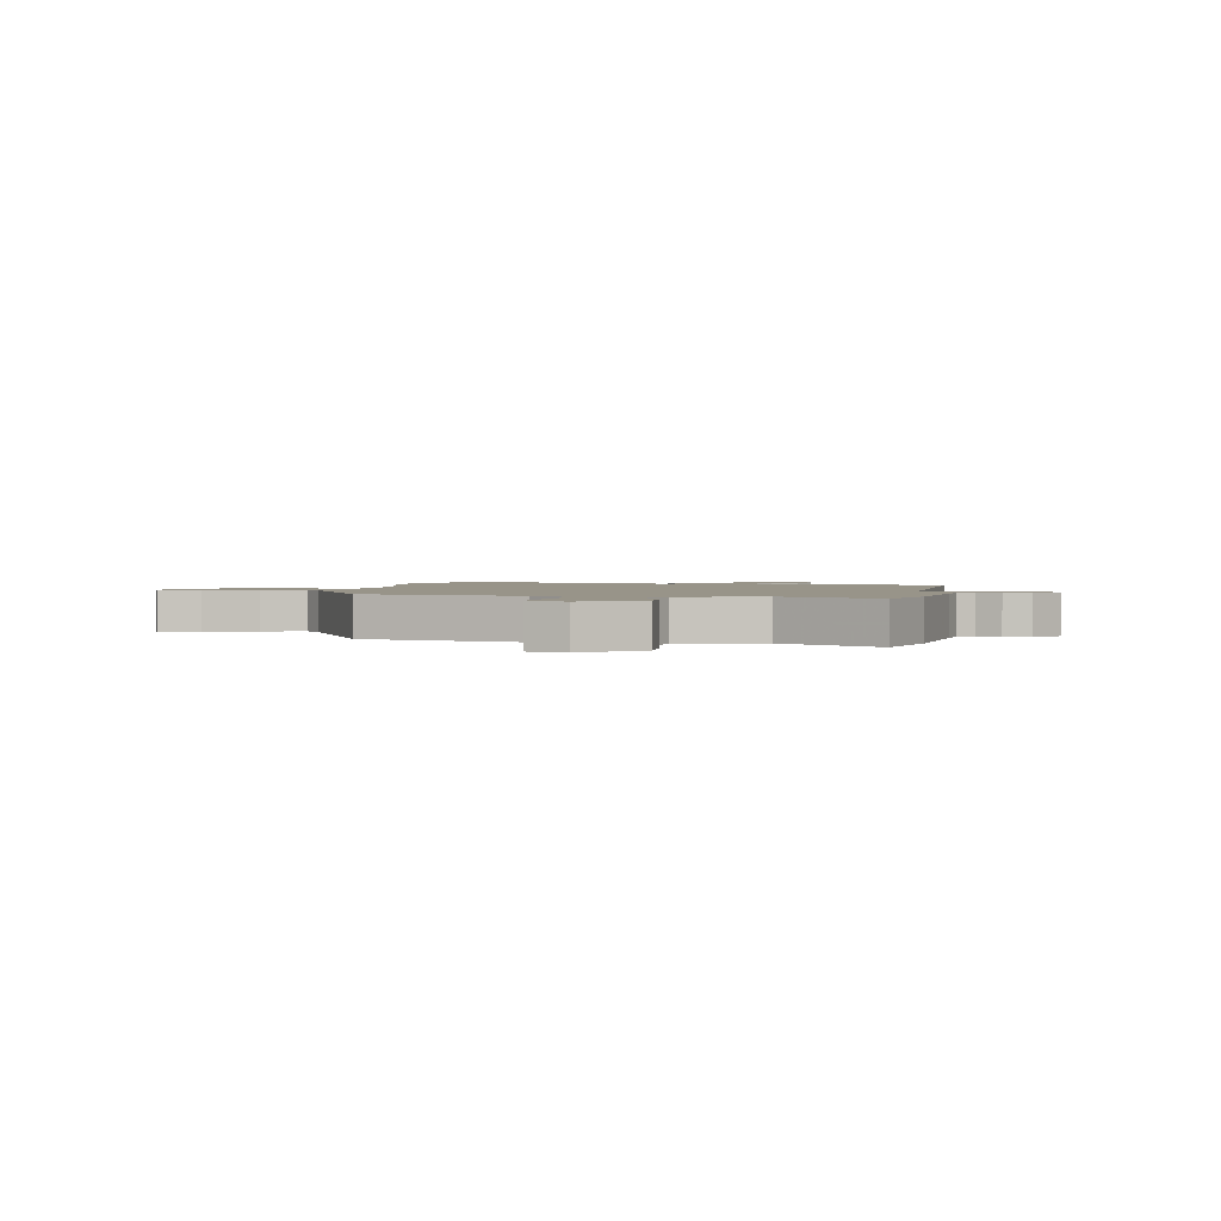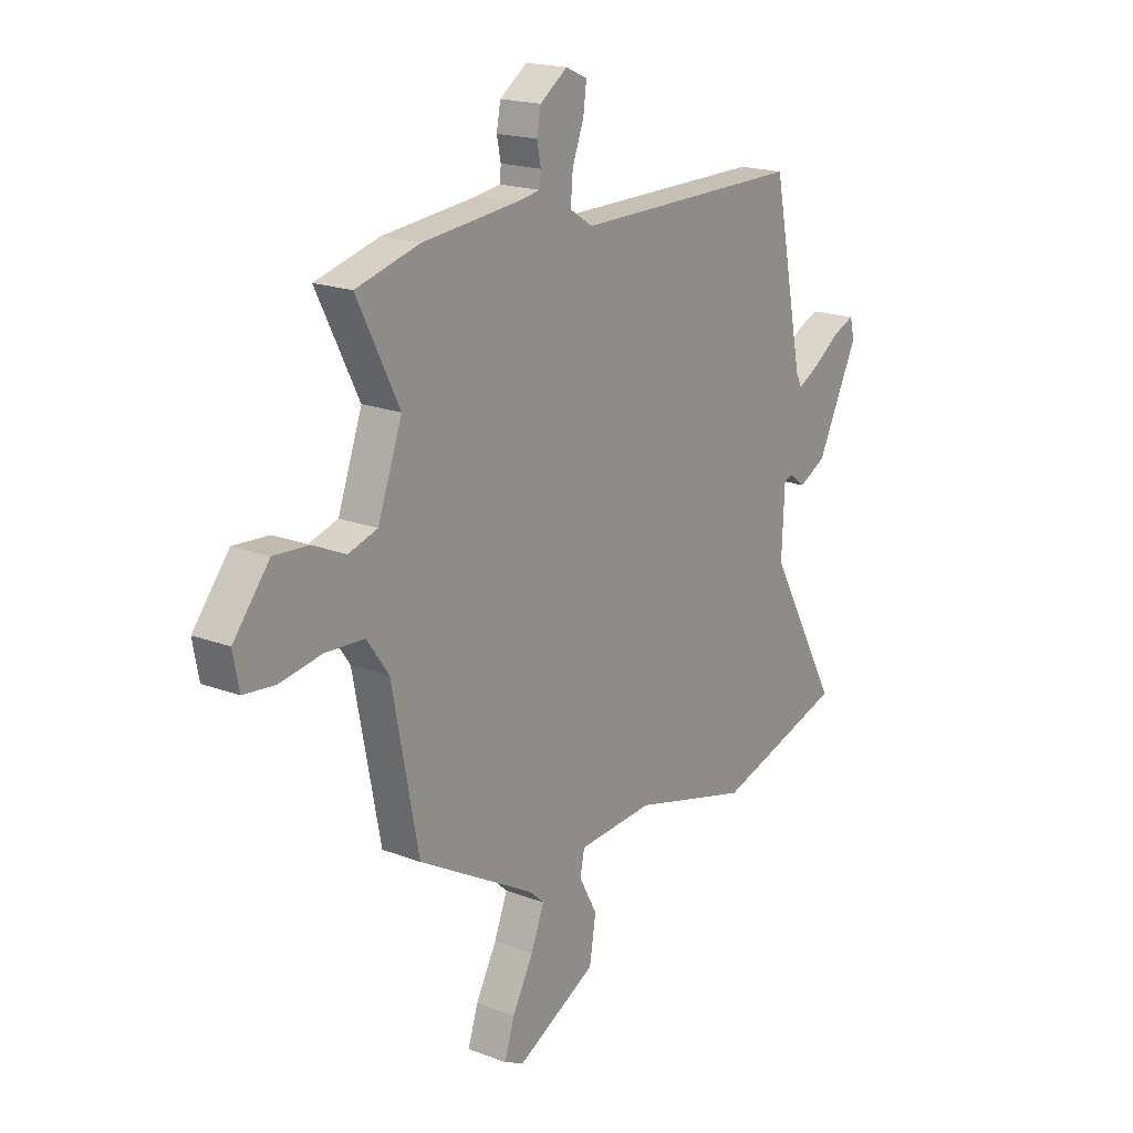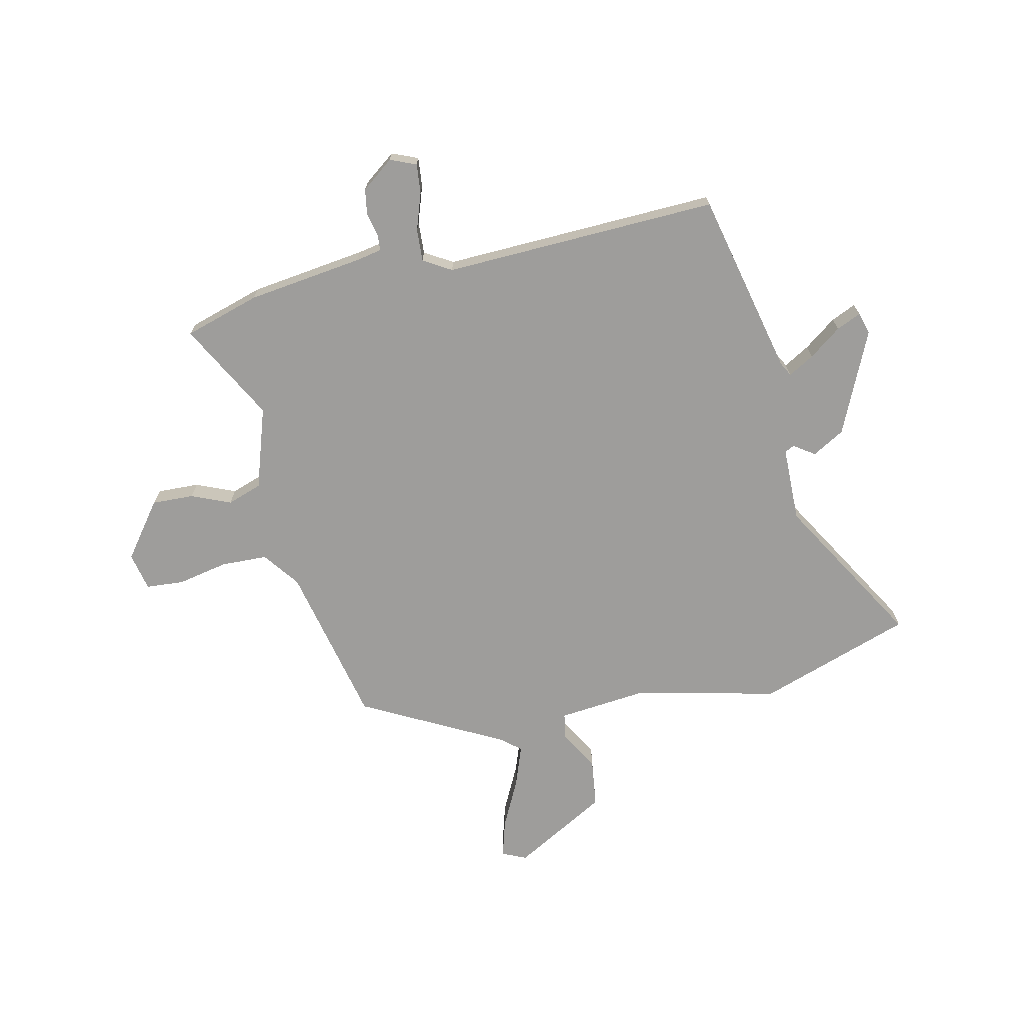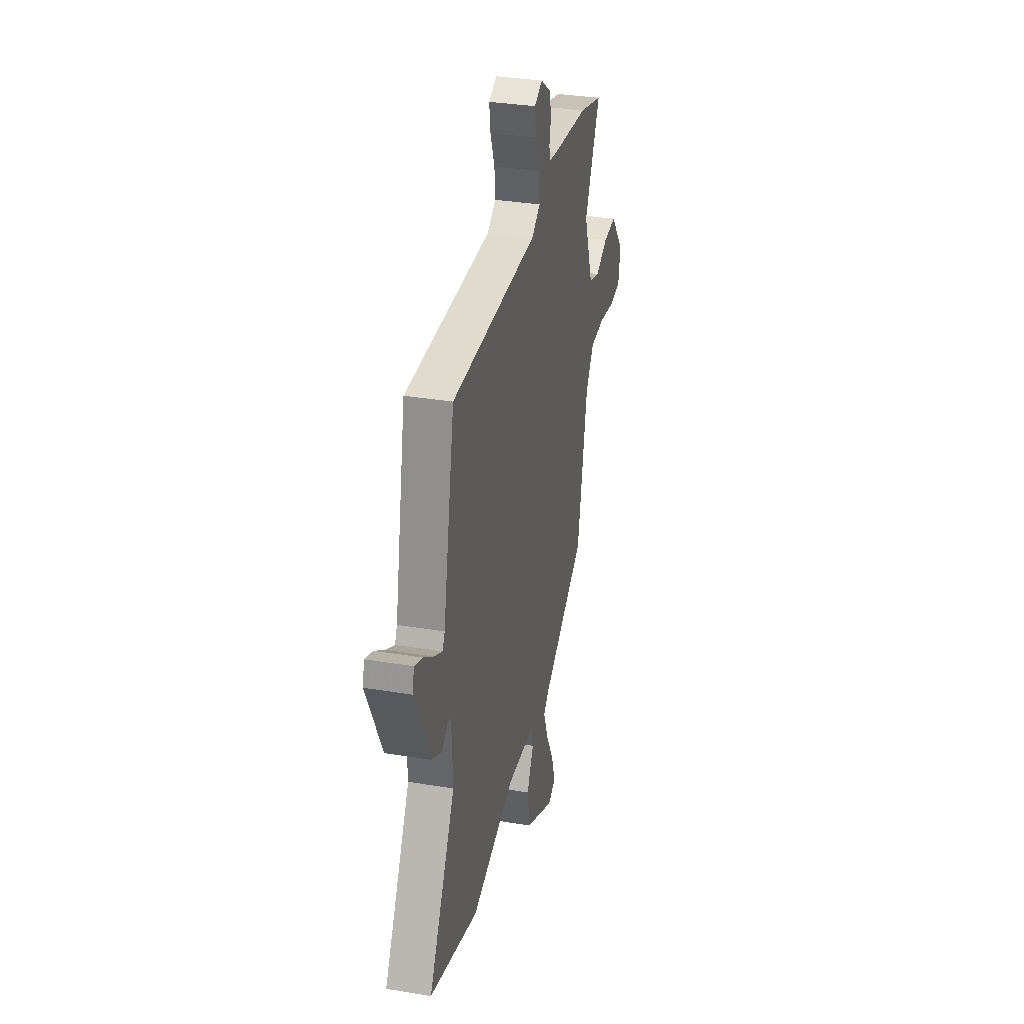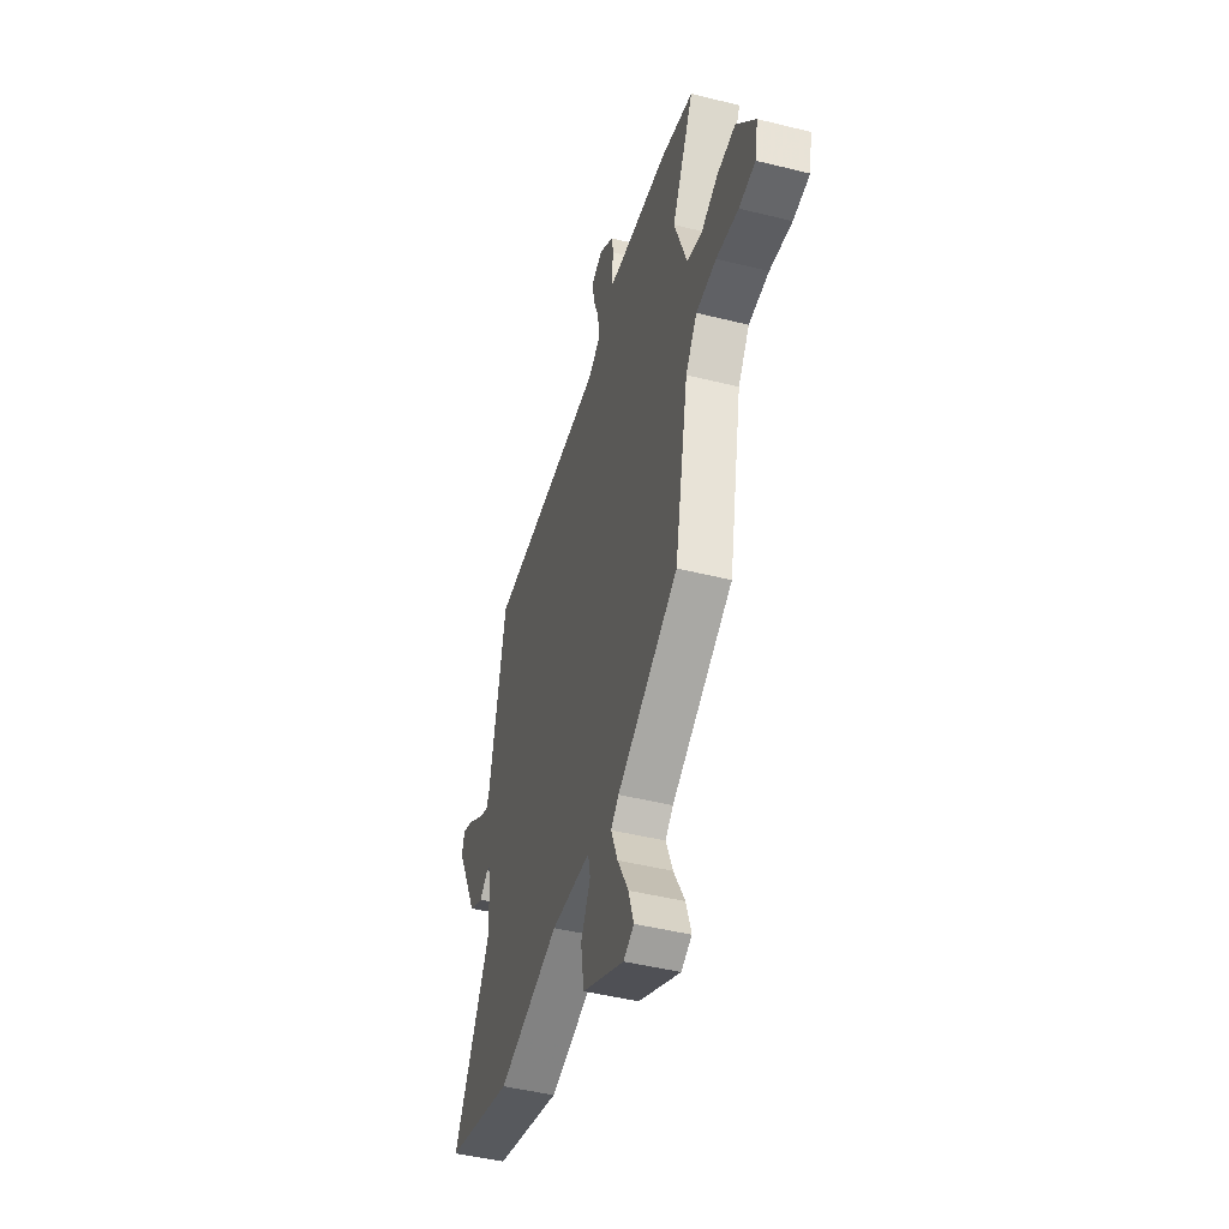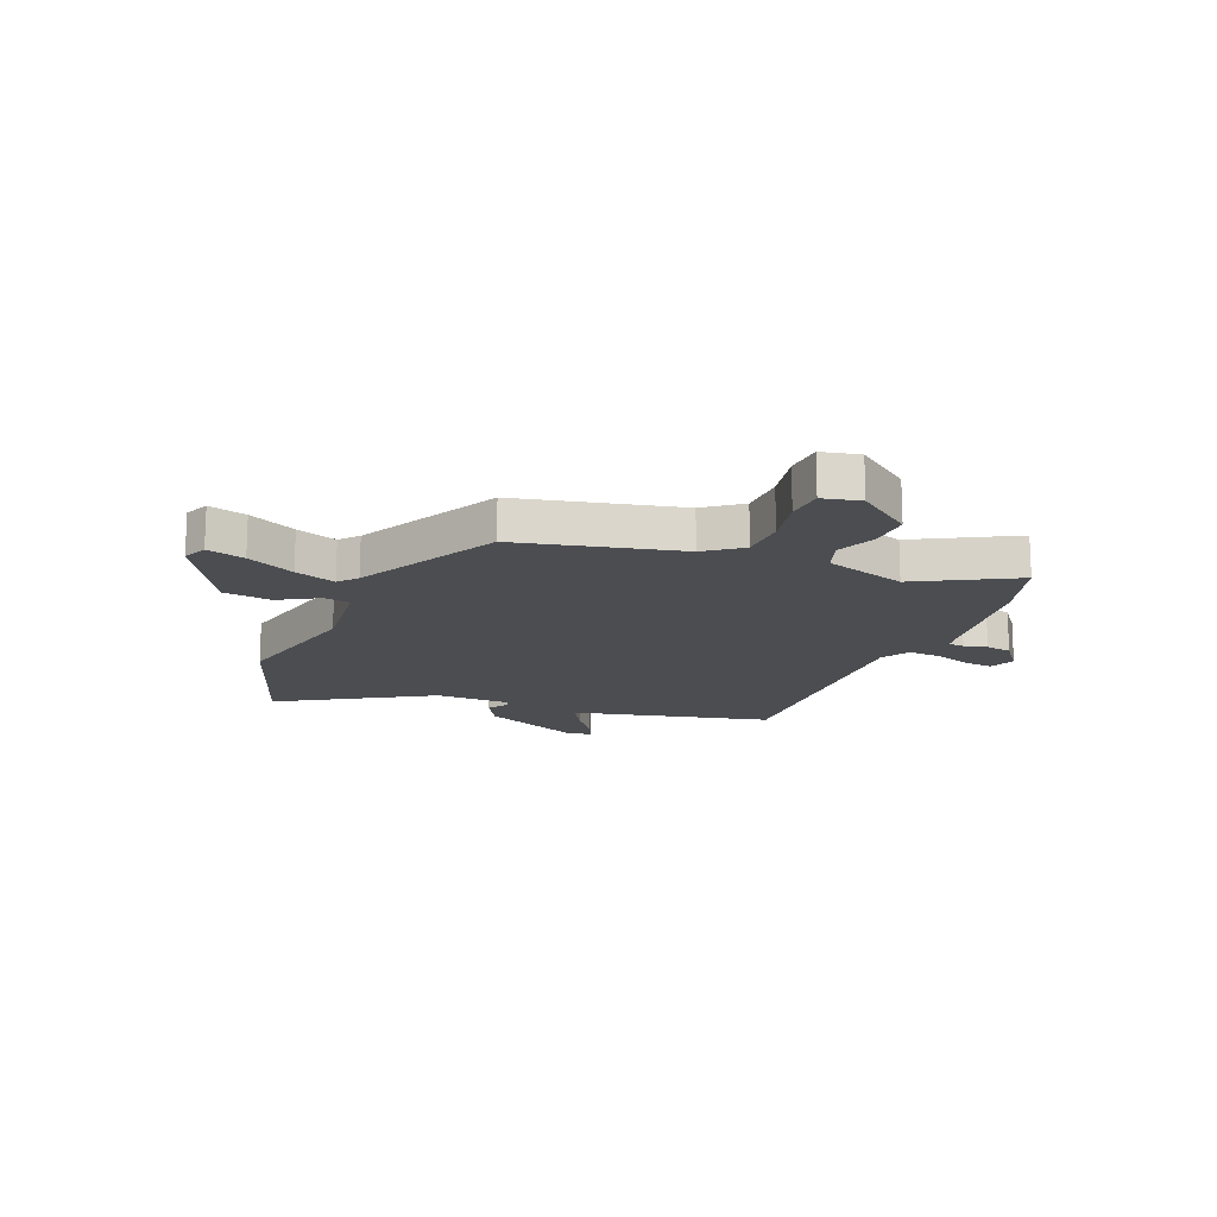
<metadata>
{"format":"obj","ext":"obj","renderer":"f3d","projection":"perspective","resolution":1024,"background":"white","views":[{"elev":1.7,"azim":-77.9,"up":"+Y"},{"elev":18.6,"azim":-53.7,"up":"+Z"},{"elev":-70.4,"azim":14.2,"up":"+Y"},{"elev":33.5,"azim":102.8,"up":"+Z"},{"elev":-46.1,"azim":-105.9,"up":"+Z"},{"elev":-16.0,"azim":-110.4,"up":"+Y"}]}
</metadata>
<code>
v 0.63 0.07 -0.46
v 0.346 0.07 -0.548
v 0.088 0.07 -0.48
v -0.078 0.07 -0.492
v -0.088 0.07 -0.54
v -0.048 0.07 -0.614
v -0.062 0.07 -0.702
v -0.237 0.07 -0.794
v -0.281 0.07 -0.773
v -0.259 0.07 -0.704
v -0.213 0.07 -0.618
v -0.184 0.07 -0.544
v -0.217 0.07 -0.514
v -0.473 0.07 -0.37
v -0.531 0.07 -0.071
v -0.579 0.07 -0.003
v -0.664 0.07 0.002
v -0.757 0.07 -0.014
v -0.826 0.07 -0.007
v -0.839 0.07 0.063
v -0.76 0.07 0.162
v -0.683 0.07 0.157
v -0.612 0.07 0.125
v -0.548 0.07 0.145
v -0.495 0.07 0.293
v -0.587 0.07 0.476
v -0.448 0.07 0.514
v -0.236 0.07 0.536
v -0.187 0.07 0.544
v -0.184 0.07 0.573
v -0.193 0.07 0.616
v -0.184 0.07 0.663
v -0.124 0.07 0.706
v -0.077 0.07 0.685
v -0.084 0.07 0.631
v -0.109 0.07 0.564
v -0.114 0.07 0.505
v -0.064 0.07 0.473
v 0.441 0.07 0.476
v 0.509 0.07 0.136
v 0.522 0.07 0.11
v 0.57 0.07 0.136
v 0.63 0.07 0.178
v 0.676 0.07 0.197
v 0.686 0.07 0.156
v 0.596 0.07 -0.029
v 0.536 0.07 -0.061
v 0.499 0.07 -0.034
v 0.481 0.07 -0.042
v 0.475 0.07 -0.18
v 0.63 0 -0.46
v 0.346 0 -0.548
v 0.088 0 -0.48
v -0.078 0 -0.492
v -0.088 0 -0.54
v -0.048 0 -0.614
v -0.062 0 -0.702
v -0.237 0 -0.794
v -0.281 0 -0.773
v -0.259 0 -0.704
v -0.213 0 -0.618
v -0.184 0 -0.544
v -0.217 0 -0.514
v -0.473 0 -0.37
v -0.531 0 -0.071
v -0.579 0 -0.003
v -0.664 0 0.002
v -0.757 0 -0.014
v -0.826 0 -0.007
v -0.839 0 0.063
v -0.76 0 0.162
v -0.683 0 0.157
v -0.612 0 0.125
v -0.548 0 0.145
v -0.495 0 0.293
v -0.587 0 0.476
v -0.448 0 0.514
v -0.236 0 0.536
v -0.187 0 0.544
v -0.184 0 0.573
v -0.193 0 0.616
v -0.184 0 0.663
v -0.124 0 0.706
v -0.077 0 0.685
v -0.084 0 0.631
v -0.109 0 0.564
v -0.114 0 0.505
v -0.064 0 0.473
v 0.441 0 0.476
v 0.509 0 0.136
v 0.522 0 0.11
v 0.57 0 0.136
v 0.63 0 0.178
v 0.676 0 0.197
v 0.686 0 0.156
v 0.596 0 -0.029
v 0.536 0 -0.061
v 0.499 0 -0.034
v 0.481 0 -0.042
v 0.475 0 -0.18
f 45 46 47 48
f 45 48 49
f 42 43 44 45
f 41 42 45 49
f 40 41 49
f 38 39 40 49
f 37 38 49 50
f 33 34 35 36
f 33 36 37
f 30 31 32 33
f 29 30 33 37
f 28 29 37 50
f 25 26 27 28
f 24 25 28 50
f 20 21 22 23
f 18 19 20 23
f 17 18 23 24
f 16 17 24
f 15 16 24 50
f 13 14 15 50
f 8 9 10 11
f 8 11 12
f 5 6 7 8
f 4 5 8 12
f 50 1 2 3
f 50 3 4
f 4 12 13 50
f 98 97 96 95
f 99 98 95
f 95 94 93 92
f 99 95 92 91
f 99 91 90
f 99 90 89 88
f 100 99 88 87
f 86 85 84 83
f 87 86 83
f 83 82 81 80
f 87 83 80 79
f 100 87 79 78
f 78 77 76 75
f 100 78 75 74
f 73 72 71 70
f 73 70 69 68
f 74 73 68 67
f 74 67 66
f 100 74 66 65
f 100 65 64 63
f 61 60 59 58
f 62 61 58
f 58 57 56 55
f 62 58 55 54
f 53 52 51 100
f 54 53 100
f 100 63 62 54
f 1 51 52 2
f 2 52 53 3
f 3 53 54 4
f 4 54 55 5
f 5 55 56 6
f 6 56 57 7
f 7 57 58 8
f 8 58 59 9
f 9 59 60 10
f 10 60 61 11
f 11 61 62 12
f 12 62 63 13
f 13 63 64 14
f 14 64 65 15
f 15 65 66 16
f 16 66 67 17
f 17 67 68 18
f 18 68 69 19
f 19 69 70 20
f 20 70 71 21
f 21 71 72 22
f 22 72 73 23
f 23 73 74 24
f 24 74 75 25
f 25 75 76 26
f 26 76 77 27
f 27 77 78 28
f 28 78 79 29
f 29 79 80 30
f 30 80 81 31
f 31 81 82 32
f 32 82 83 33
f 33 83 84 34
f 34 84 85 35
f 35 85 86 36
f 36 86 87 37
f 37 87 88 38
f 38 88 89 39
f 39 89 90 40
f 40 90 91 41
f 41 91 92 42
f 42 92 93 43
f 43 93 94 44
f 44 94 95 45
f 45 95 96 46
f 46 96 97 47
f 47 97 98 48
f 48 98 99 49
f 49 99 100 50
f 50 100 51 1

</code>
